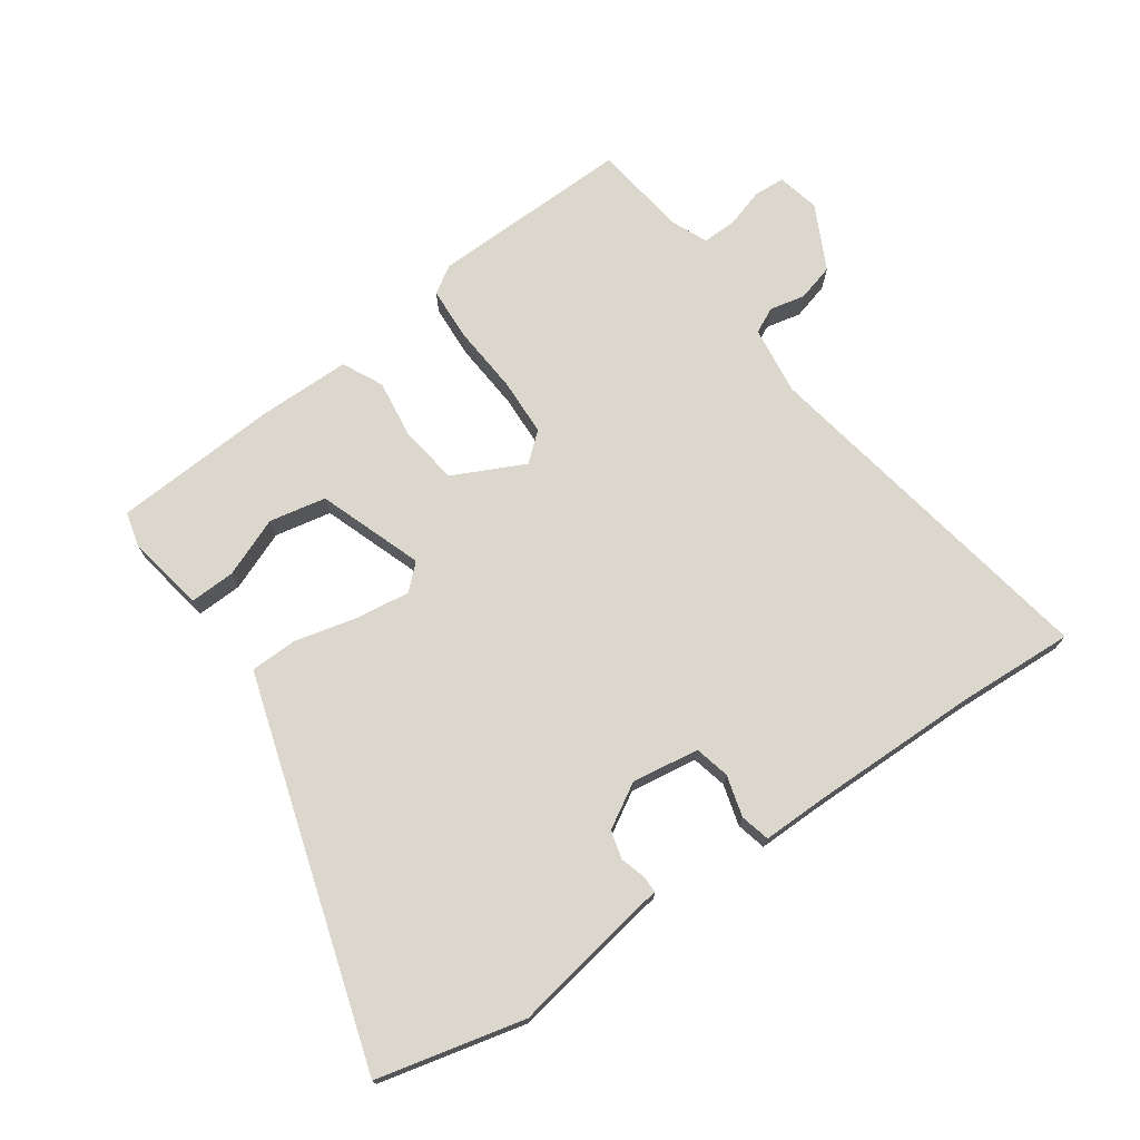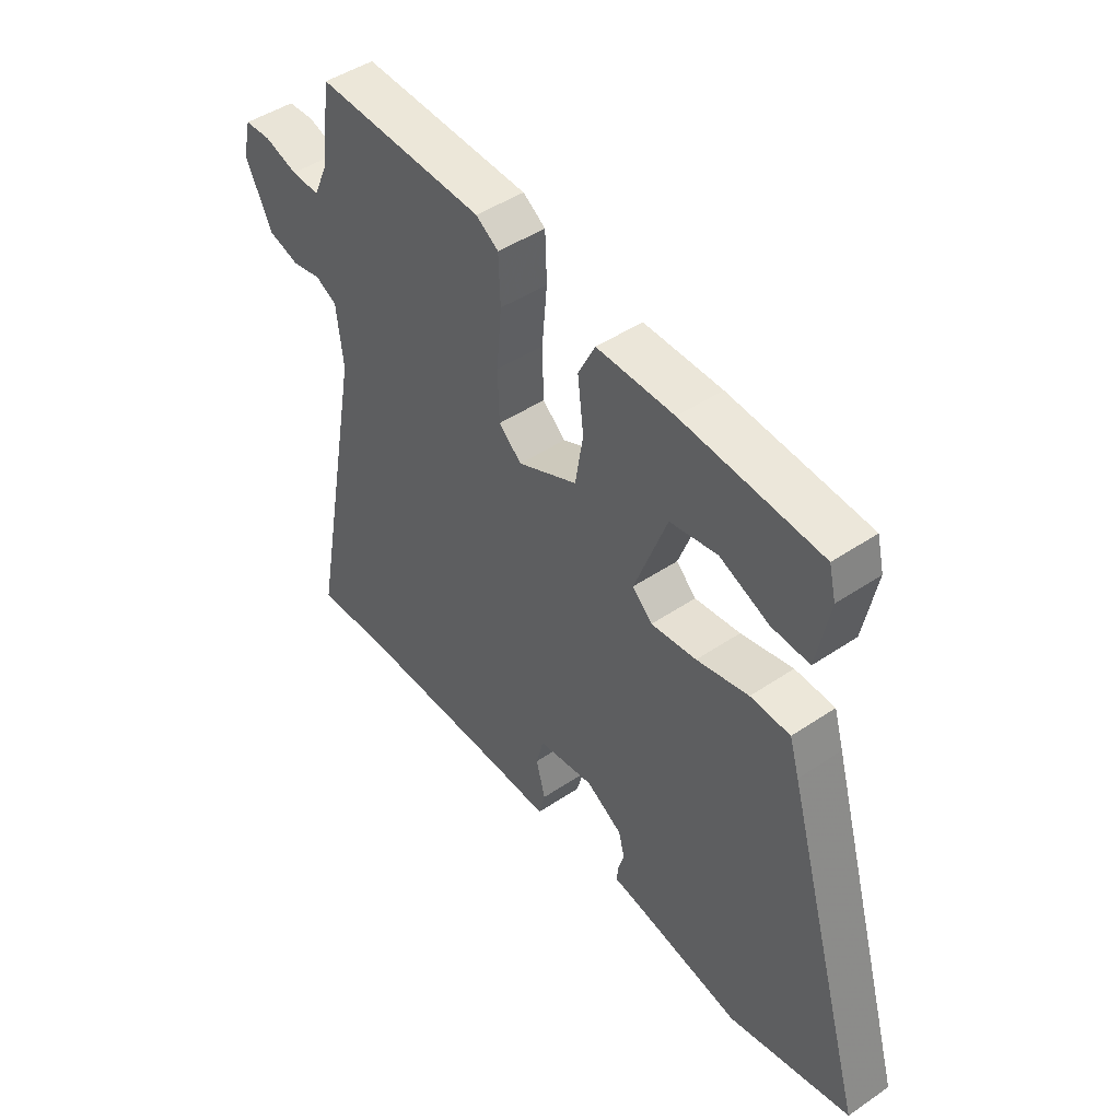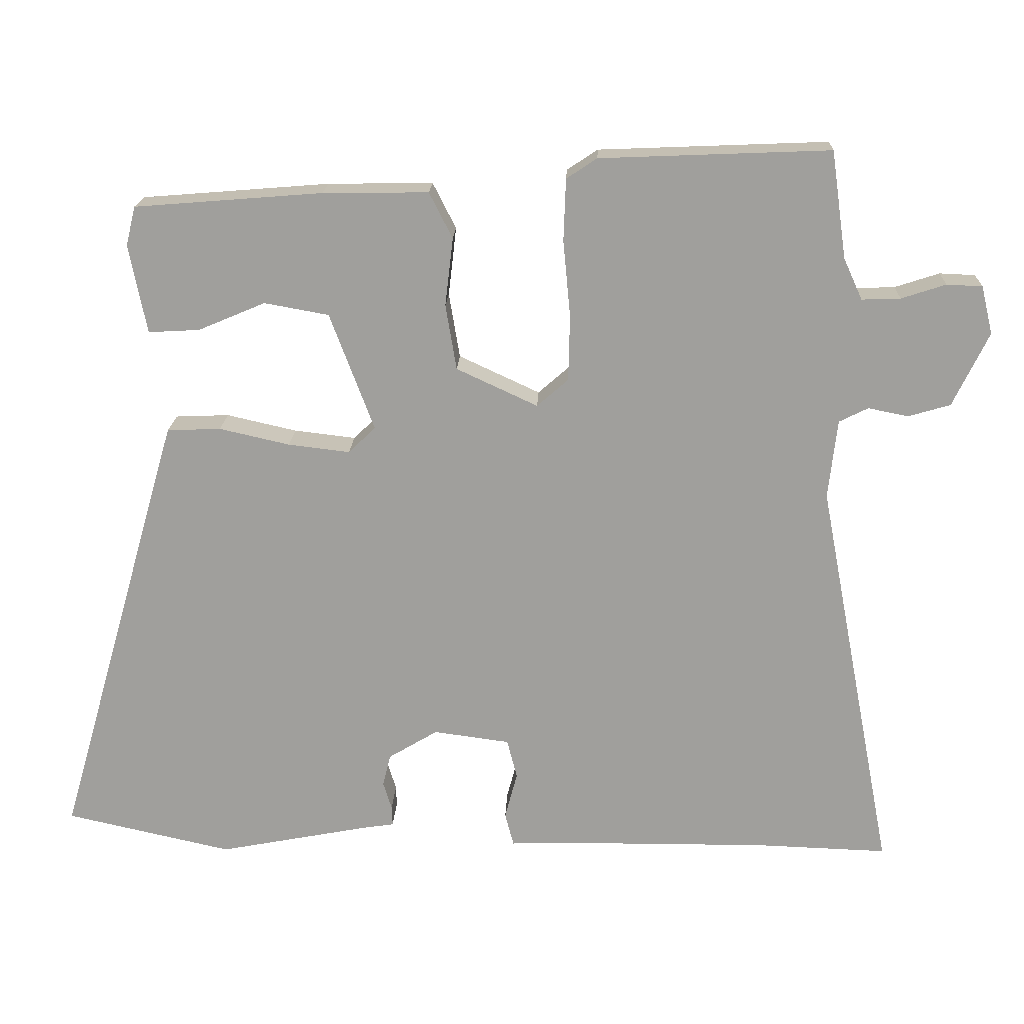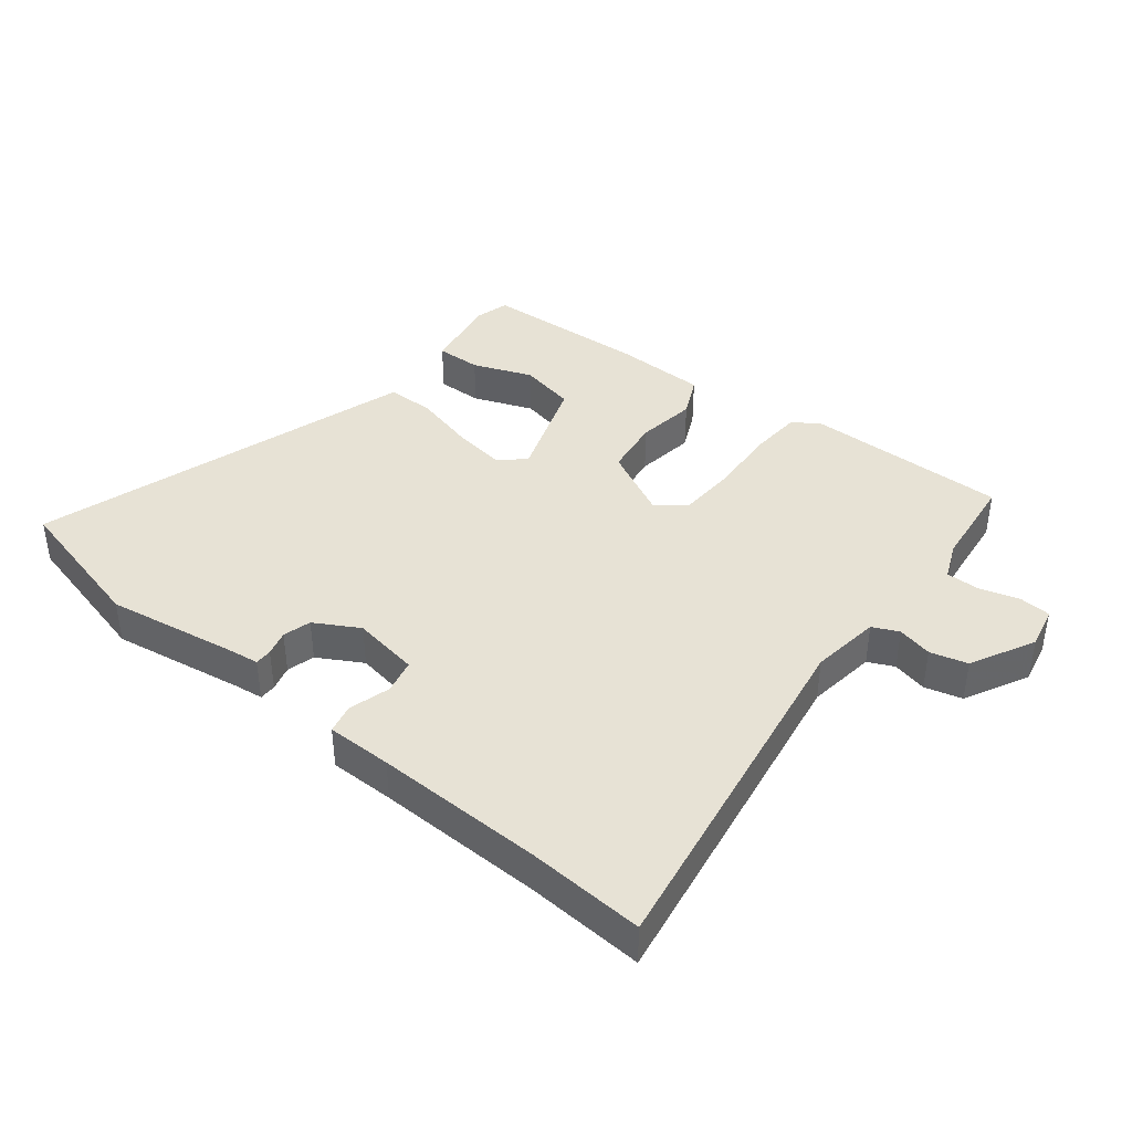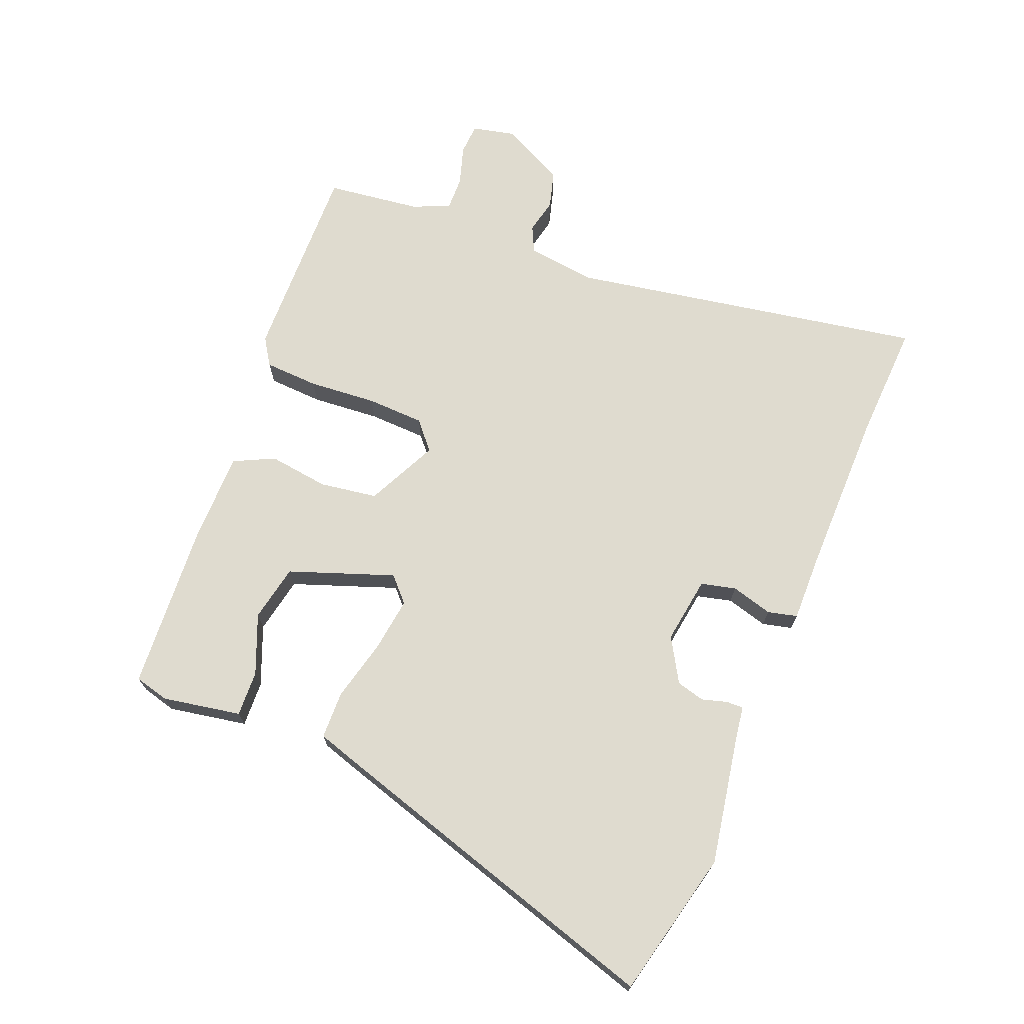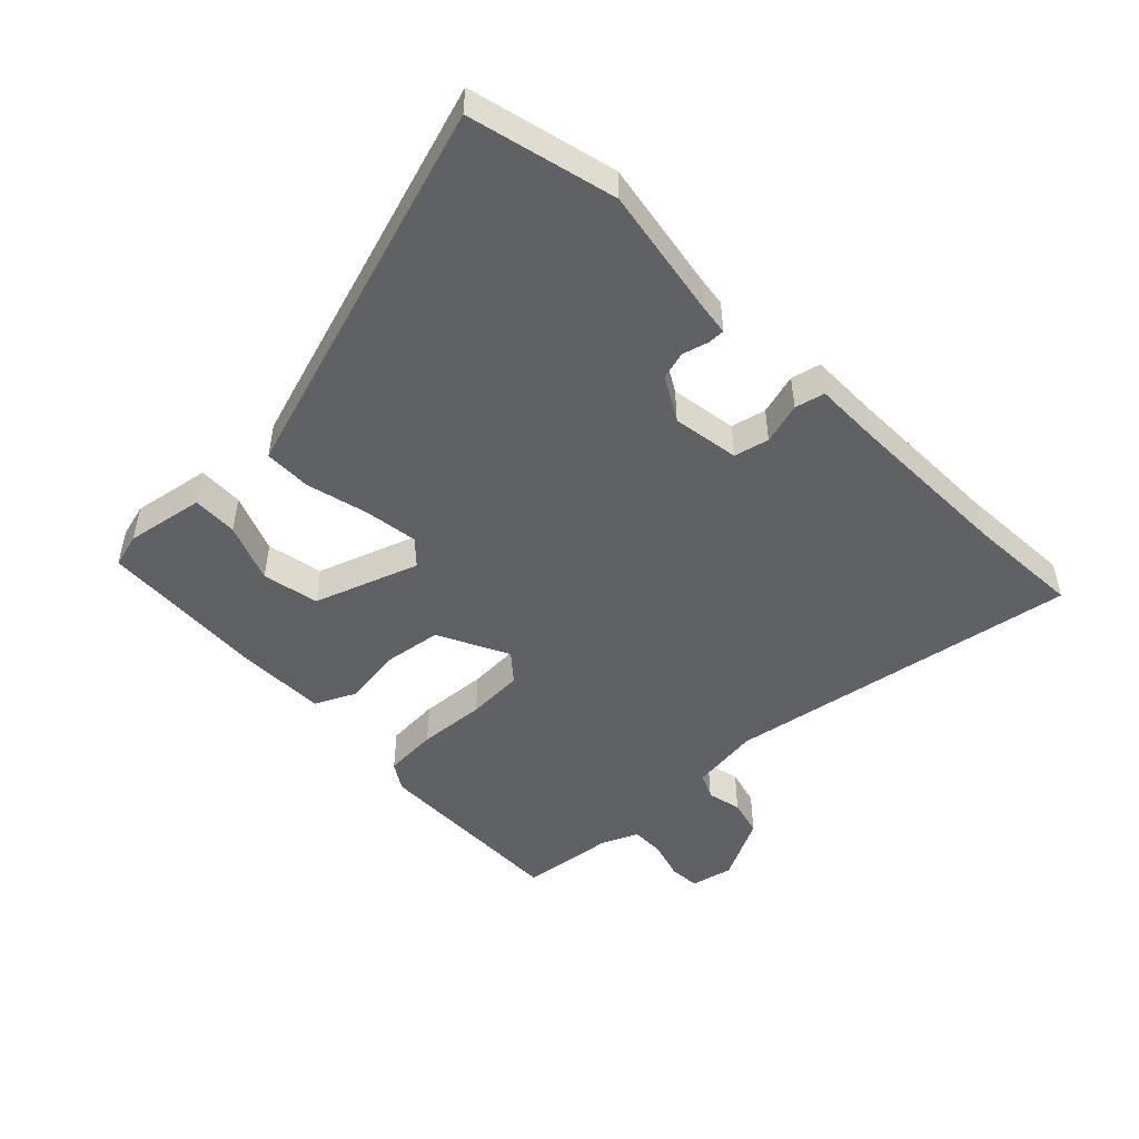
<metadata>
{"format":"obj","ext":"obj","renderer":"f3d","projection":"perspective","resolution":1024,"background":"white","views":[{"elev":72.8,"azim":146.0,"up":"+Y"},{"elev":46.2,"azim":52.3,"up":"+Z"},{"elev":18.5,"azim":-177.6,"up":"+Z"},{"elev":40.4,"azim":-139.9,"up":"+Y"},{"elev":70.4,"azim":112.9,"up":"+Y"},{"elev":-48.6,"azim":135.5,"up":"+Y"}]}
</metadata>
<code>
v -0.45 0.07 0.537
v -0.134 0.07 0.524
v -0.092 0.07 0.496
v -0.089 0.07 0.411
v -0.099 0.07 0.305
v -0.097 0.07 0.215
v -0.054 0.07 0.177
v 0.058 0.07 0.229
v 0.073 0.07 0.319
v 0.062 0.07 0.413
v 0.094 0.07 0.476
v 0.239 0.07 0.474
v 0.498 0.07 0.453
v 0.511 0.07 0.399
v 0.487 0.07 0.277
v 0.416 0.07 0.281
v 0.324 0.07 0.32
v 0.235 0.07 0.304
v 0.174 0.07 0.142
v 0.211 0.07 0.106
v 0.296 0.07 0.116
v 0.393 0.07 0.138
v 0.467 0.07 0.135
v 0.485 0.07 0.074
v 0.641 0.07 -0.469
v 0.411 0.07 -0.52
v 0.204 0.07 -0.48
v 0.159 0.07 -0.473
v 0.16 0.07 -0.446
v 0.172 0.07 -0.407
v 0.161 0.07 -0.363
v 0.093 0.07 -0.322
v -0.012 0.07 -0.336
v -0.026 0.07 -0.39
v -0.009 0.07 -0.455
v -0.021 0.07 -0.501
v -0.123 0.07 -0.498
v -0.386 0.07 -0.496
v -0.568 0.07 -0.502
v -0.462 0.07 0.05
v -0.474 0.07 0.159
v -0.514 0.07 0.179
v -0.569 0.07 0.168
v -0.627 0.07 0.185
v -0.676 0.07 0.287
v -0.66 0.07 0.353
v -0.611 0.07 0.355
v -0.55 0.07 0.335
v -0.497 0.07 0.333
v -0.471 0.07 0.39
v -0.45 0 0.537
v -0.134 0 0.524
v -0.092 0 0.496
v -0.089 0 0.411
v -0.099 0 0.305
v -0.097 0 0.215
v -0.054 0 0.177
v 0.058 0 0.229
v 0.073 0 0.319
v 0.062 0 0.413
v 0.094 0 0.476
v 0.239 0 0.474
v 0.498 0 0.453
v 0.511 0 0.399
v 0.487 0 0.277
v 0.416 0 0.281
v 0.324 0 0.32
v 0.235 0 0.304
v 0.174 0 0.142
v 0.211 0 0.106
v 0.296 0 0.116
v 0.393 0 0.138
v 0.467 0 0.135
v 0.485 0 0.074
v 0.641 0 -0.469
v 0.411 0 -0.52
v 0.204 0 -0.48
v 0.159 0 -0.473
v 0.16 0 -0.446
v 0.172 0 -0.407
v 0.161 0 -0.363
v 0.093 0 -0.322
v -0.012 0 -0.336
v -0.026 0 -0.39
v -0.009 0 -0.455
v -0.021 0 -0.501
v -0.123 0 -0.498
v -0.386 0 -0.496
v -0.568 0 -0.502
v -0.462 0 0.05
v -0.474 0 0.159
v -0.514 0 0.179
v -0.569 0 0.168
v -0.627 0 0.185
v -0.676 0 0.287
v -0.66 0 0.353
v -0.611 0 0.355
v -0.55 0 0.335
v -0.497 0 0.333
v -0.471 0 0.39
f 45 46 47 48
f 45 48 49
f 42 43 44 45
f 41 42 45 49
f 38 39 40
f 37 38 40 41
f 34 35 36 37
f 33 34 37 41
f 32 33 41 49
f 27 28 29 30
f 27 30 31
f 26 27 31
f 25 26 31
f 21 22 23 24
f 20 21 24 25
f 19 20 25 31
f 14 15 16 17
f 14 17 18
f 13 14 18
f 12 13 18
f 9 10 11 12
f 8 9 12 18
f 7 8 18 19
f 2 3 4 5
f 50 1 2 5
f 50 5 6
f 49 50 6 7
f 32 49 7
f 7 19 31 32
f 98 97 96 95
f 99 98 95
f 95 94 93 92
f 99 95 92 91
f 90 89 88
f 91 90 88 87
f 87 86 85 84
f 91 87 84 83
f 99 91 83 82
f 80 79 78 77
f 81 80 77
f 81 77 76
f 81 76 75
f 74 73 72 71
f 75 74 71 70
f 81 75 70 69
f 67 66 65 64
f 68 67 64
f 68 64 63
f 68 63 62
f 62 61 60 59
f 68 62 59 58
f 69 68 58 57
f 55 54 53 52
f 55 52 51 100
f 56 55 100
f 57 56 100 99
f 57 99 82
f 82 81 69 57
f 1 51 52 2
f 2 52 53 3
f 3 53 54 4
f 4 54 55 5
f 5 55 56 6
f 6 56 57 7
f 7 57 58 8
f 8 58 59 9
f 9 59 60 10
f 10 60 61 11
f 11 61 62 12
f 12 62 63 13
f 13 63 64 14
f 14 64 65 15
f 15 65 66 16
f 16 66 67 17
f 17 67 68 18
f 18 68 69 19
f 19 69 70 20
f 20 70 71 21
f 21 71 72 22
f 22 72 73 23
f 23 73 74 24
f 24 74 75 25
f 25 75 76 26
f 26 76 77 27
f 27 77 78 28
f 28 78 79 29
f 29 79 80 30
f 30 80 81 31
f 31 81 82 32
f 32 82 83 33
f 33 83 84 34
f 34 84 85 35
f 35 85 86 36
f 36 86 87 37
f 37 87 88 38
f 38 88 89 39
f 39 89 90 40
f 40 90 91 41
f 41 91 92 42
f 42 92 93 43
f 43 93 94 44
f 44 94 95 45
f 45 95 96 46
f 46 96 97 47
f 47 97 98 48
f 48 98 99 49
f 49 99 100 50
f 50 100 51 1

</code>
